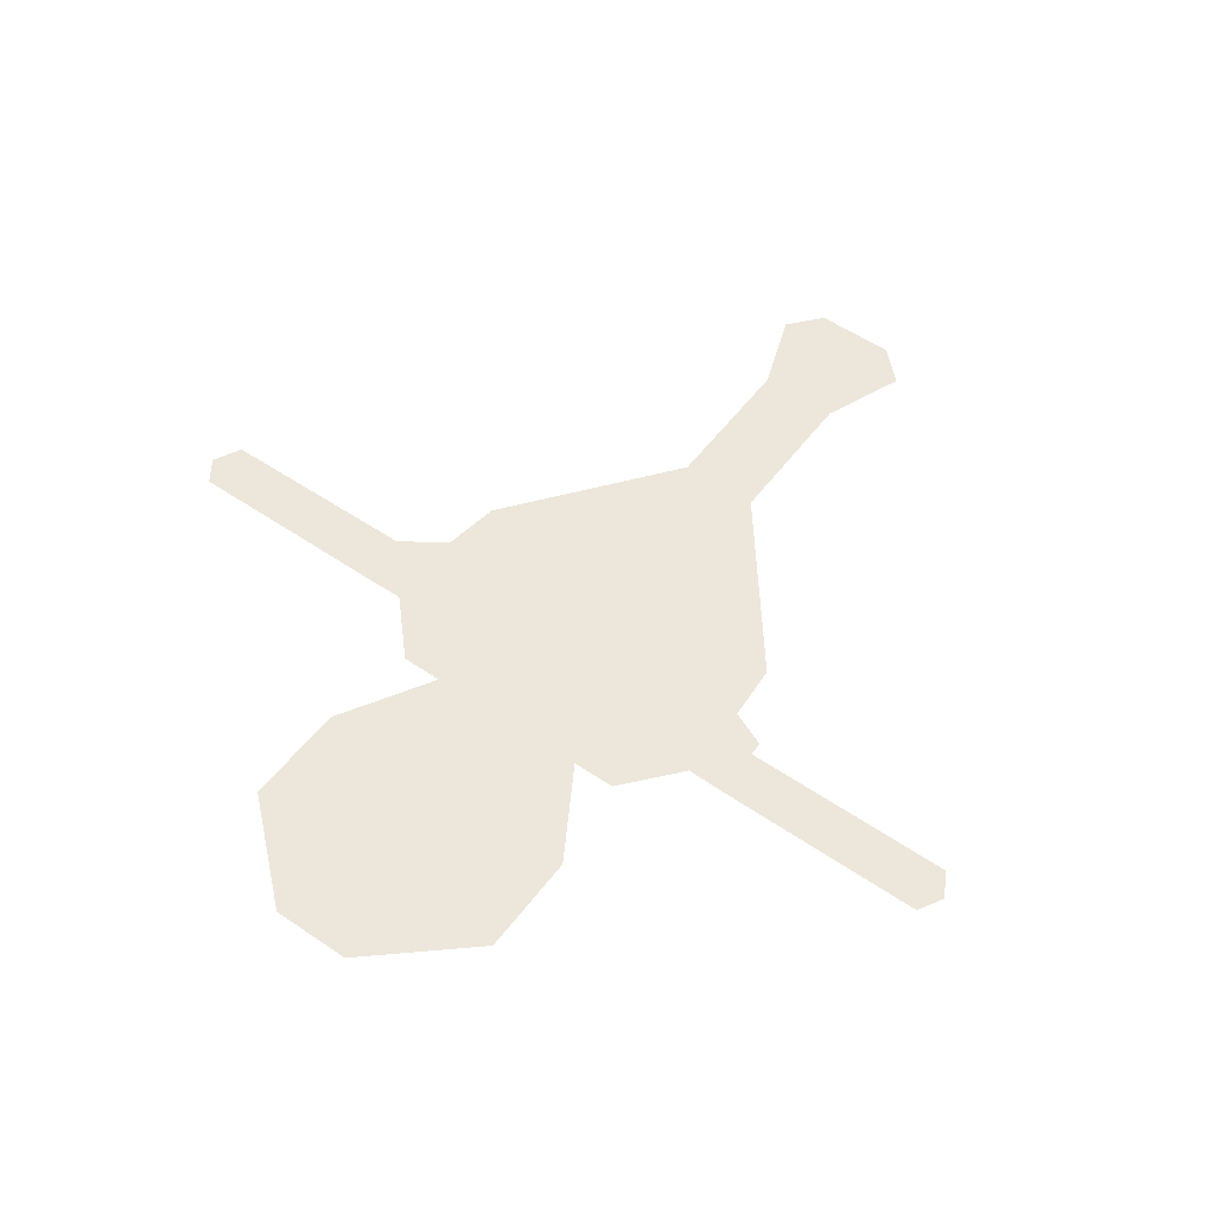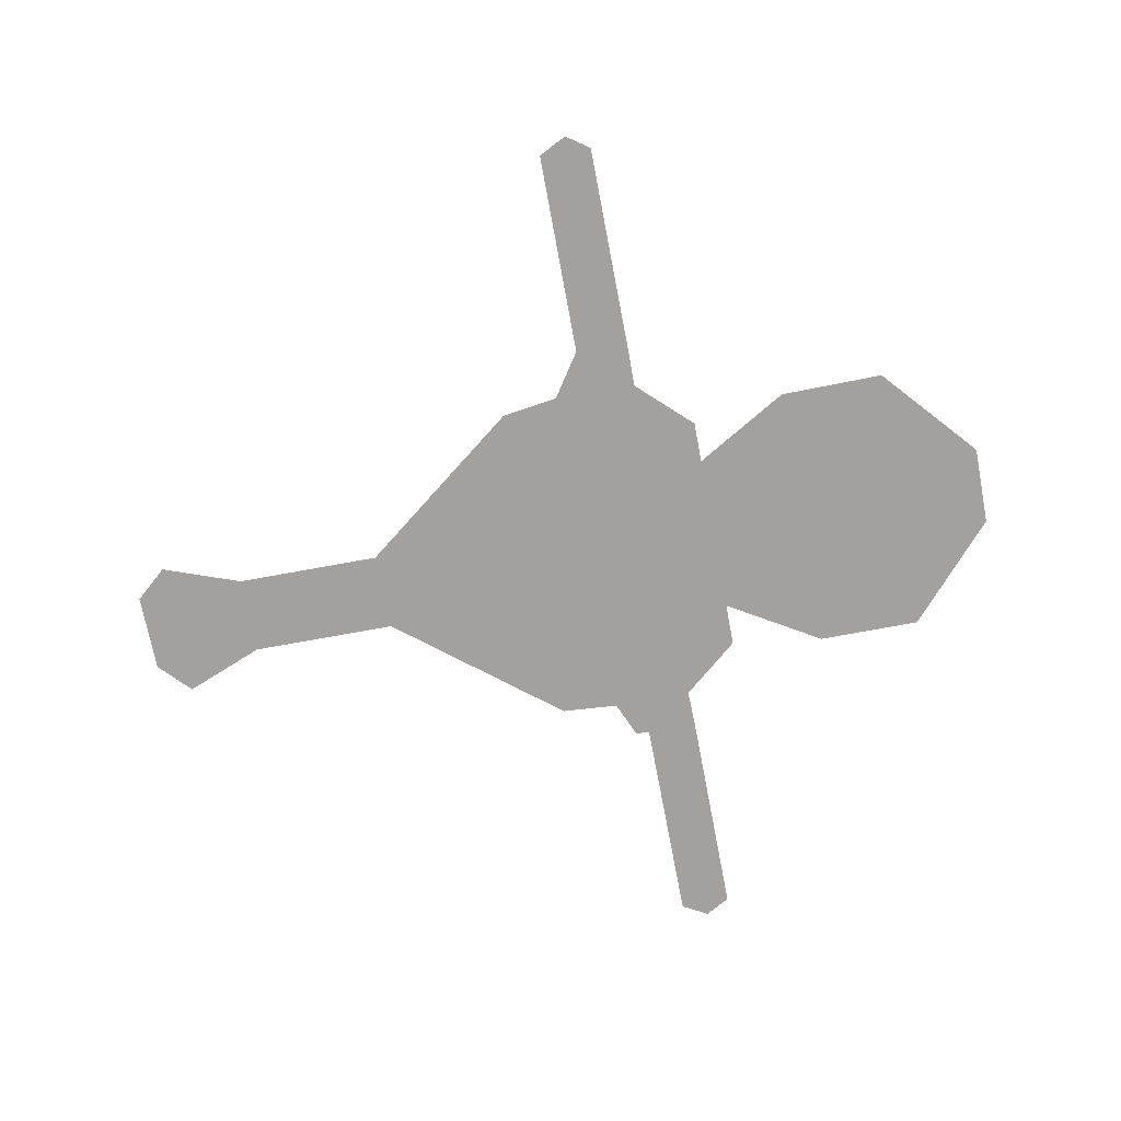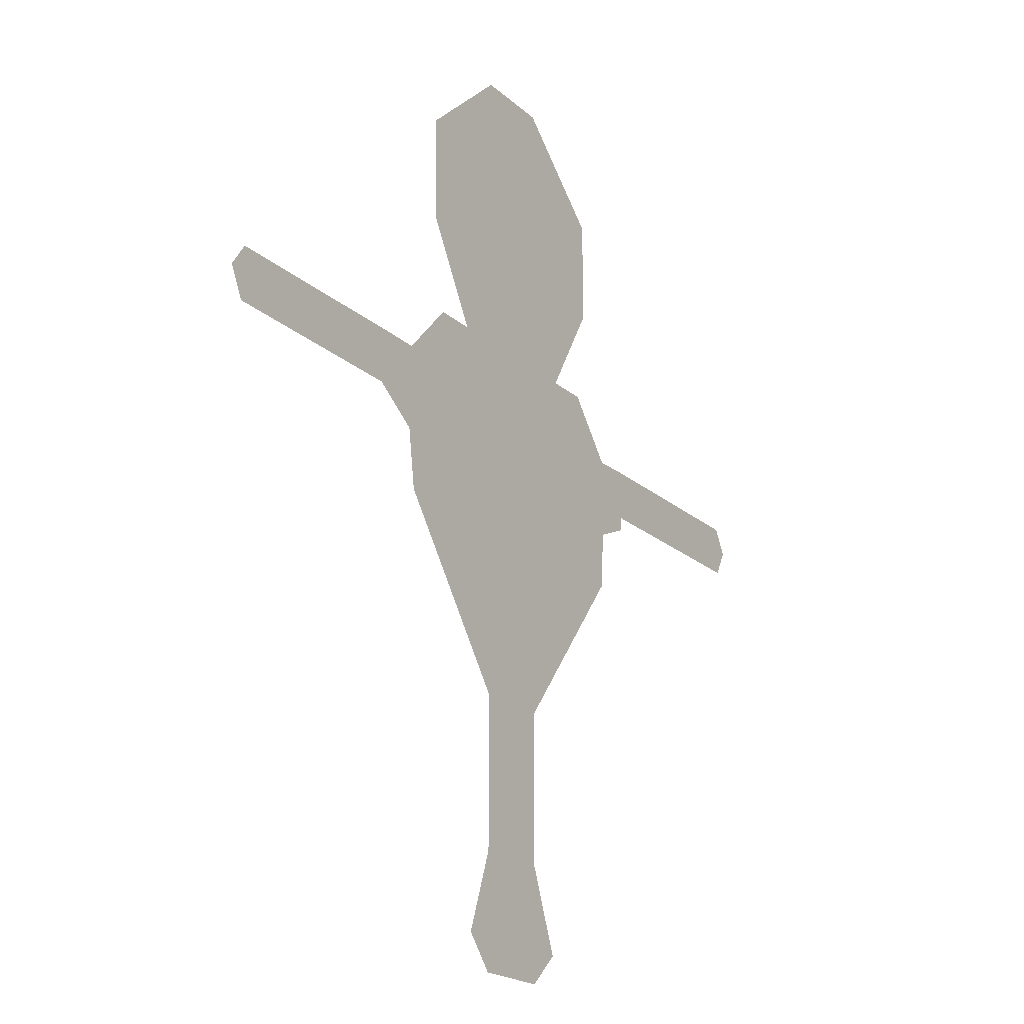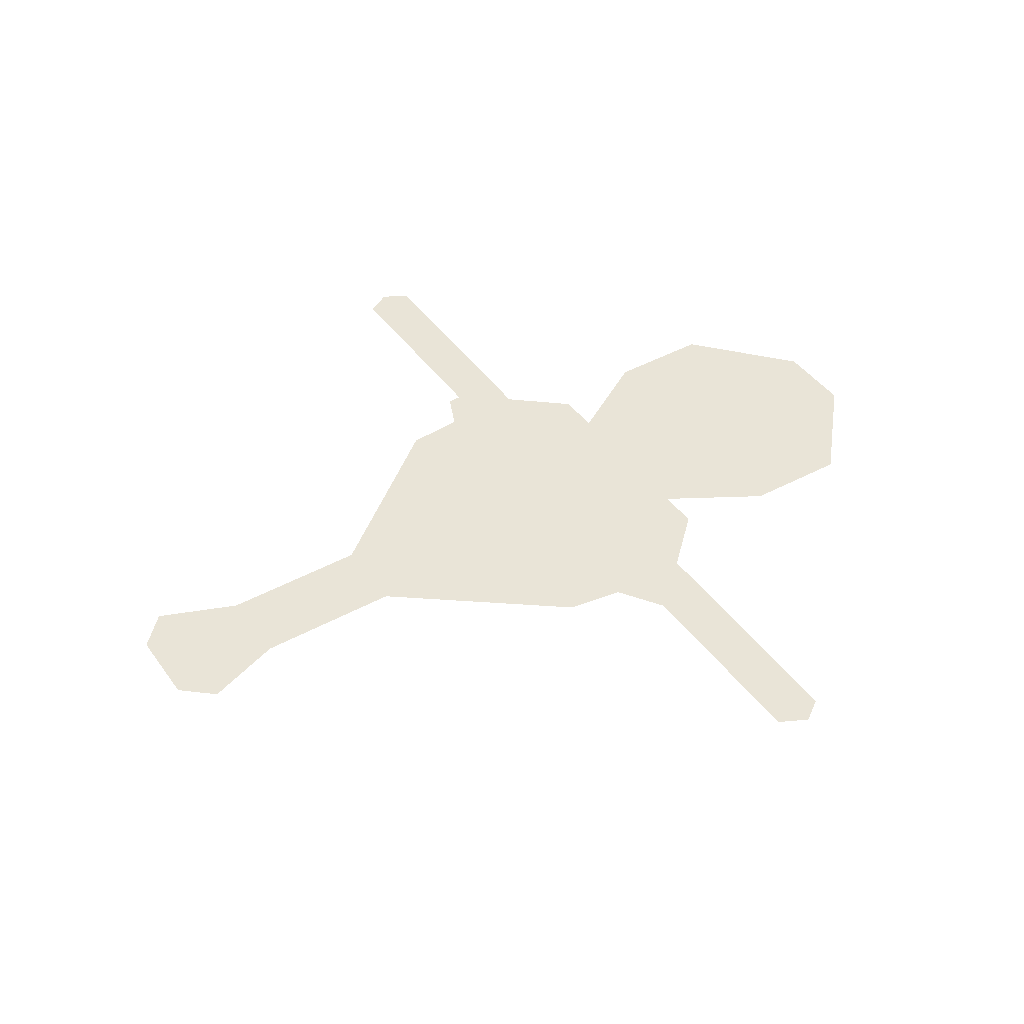
<metadata>
{"format":"obj","ext":"obj","renderer":"f3d","projection":"perspective","resolution":1024,"background":"white","views":[{"elev":53.4,"azim":36.1,"up":"+Y"},{"elev":-72.2,"azim":-79.4,"up":"+Y"},{"elev":-20.2,"azim":-57.5,"up":"+Z"},{"elev":42.9,"azim":-123.0,"up":"+Y"}]}
</metadata>
<code>
o Plane
v 0.3724 0 0.2433
v -0.3838 0 0.2477
v 0.2679 0 0.3669
v -0.2717 0 0.3669
v 0.3724 0 0.07045
v -0.3876 0 0.06767
v -0.4618 0 0.2484
v -0.4853 0 0.1328
v -0.9273 0 0.2468
v -0.9312 0 0.1341
v -0.9623 0 0.1959
v 0.4527 0 0.2454
v 0.4527 0 0.1352
v 0.4514 0 0.1048
v 0.9184 0 0.2472
v 0.9184 0 0.137
v 0.9497 0 0.193
v 0.3634 0 -0.05397
v -0.3693 0 -0.05675
v 0.07773 0 -0.9735
v 0.07953 0 -0.4123
v -0.09187 0 -0.4137
v -0.09367 0 -0.9749
v -0.09289 0 -0.7331
v 0.0785 0 -0.7338
v 0.1478 0 -0.9065
v -0.1812 0 0.3669
v 0.1734 0 0.3669
v 0.1711 0 0.2445
v -0.1788 0 0.2465
v -0.09252 0 0.989
v 0.081 0 0.989
v -0.3049 0 0.8011
v -0.3024 0 0.5725
v 0.296 0 0.7986
v 0.296 0 0.5725
v -0.1547 0 -0.9048
f 29 3 1
f 30 1 6
f 2 8 7
f 8 9 7
f 9 10 11
f 1 13 5
f 5 13 14
f 12 16 13
f 16 15 17
f 5 19 6
f 19 21 22
f 22 25 24
f 24 20 23
f 20 25 26
f 27 32 28
f 28 30 27
f 30 4 27
f 31 34 33
f 32 36 28
f 24 23 37
f 29 28 3
f 6 2 30
f 30 29 1
f 1 5 6
f 2 6 8
f 8 10 9
f 1 12 13
f 12 15 16
f 5 18 19
f 19 18 21
f 22 21 25
f 24 25 20
f 27 31 32
f 28 29 30
f 30 2 4
f 31 27 34
f 32 35 36

</code>
